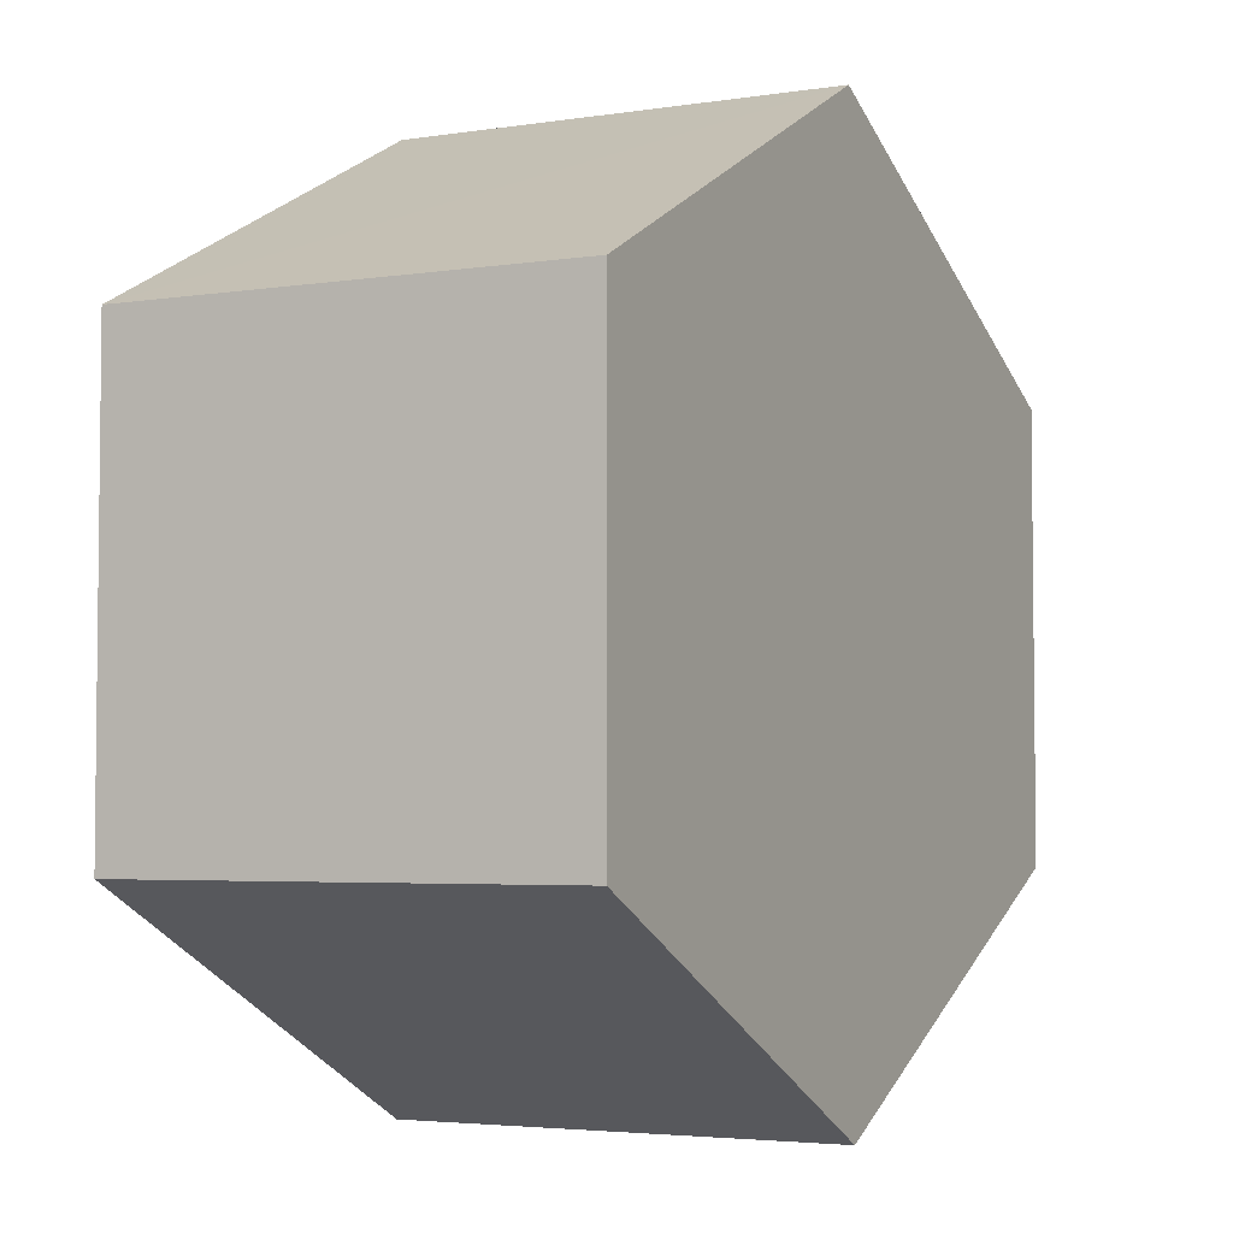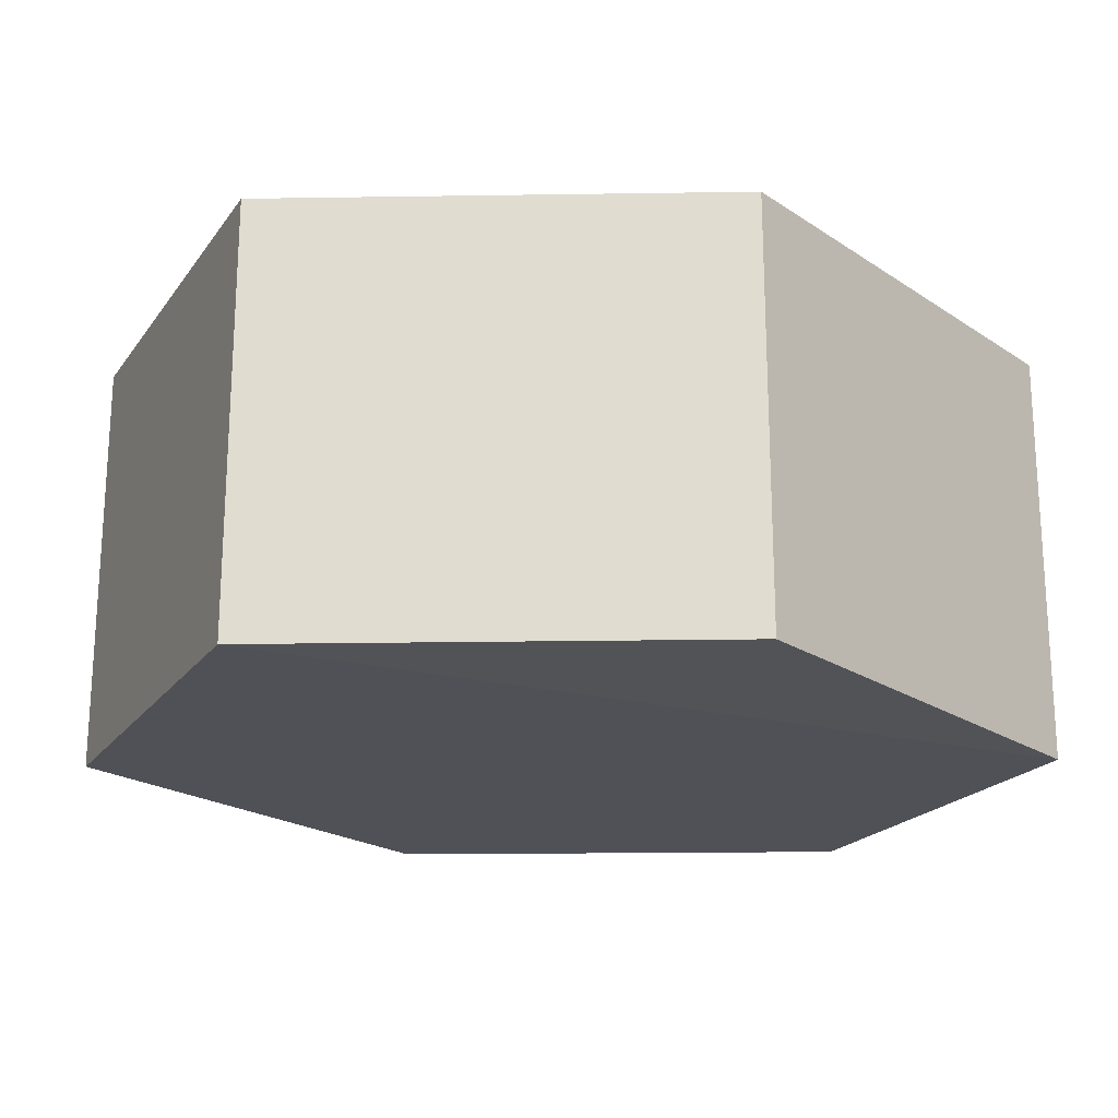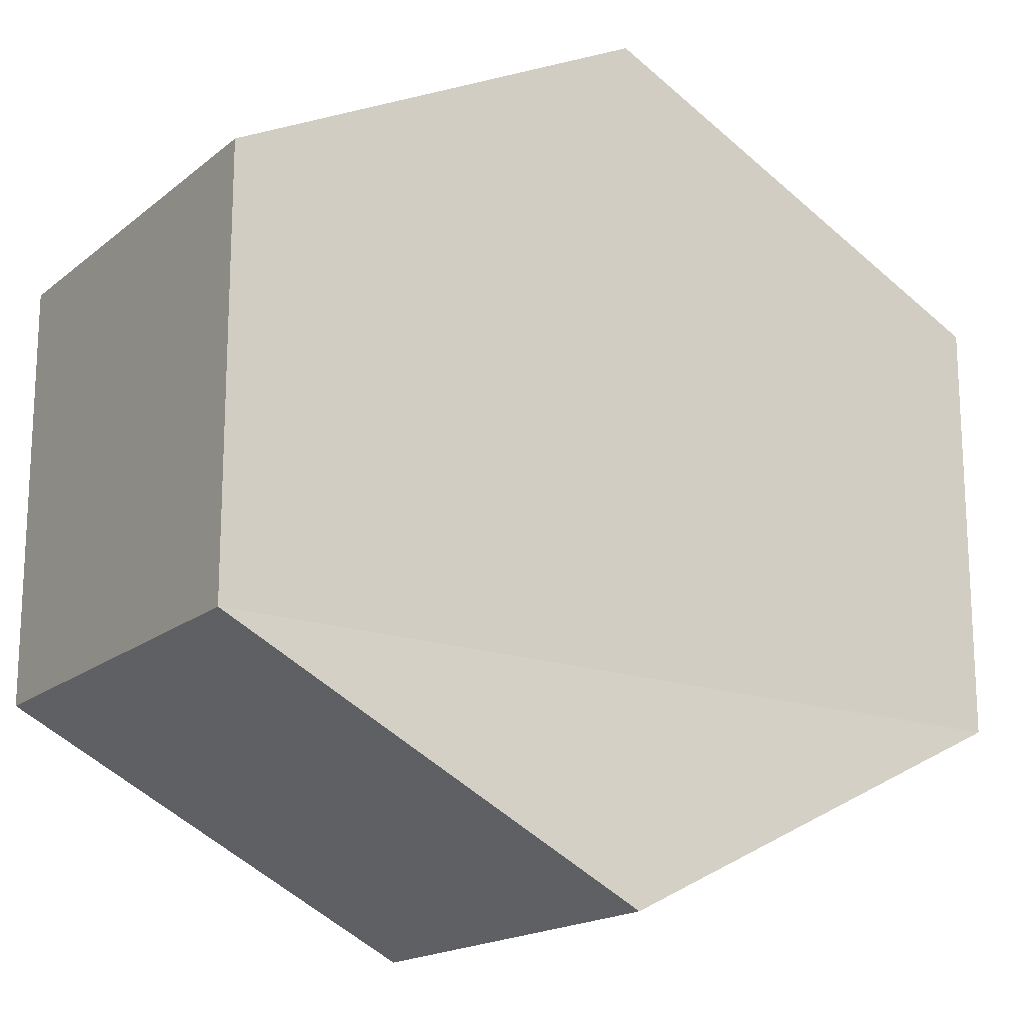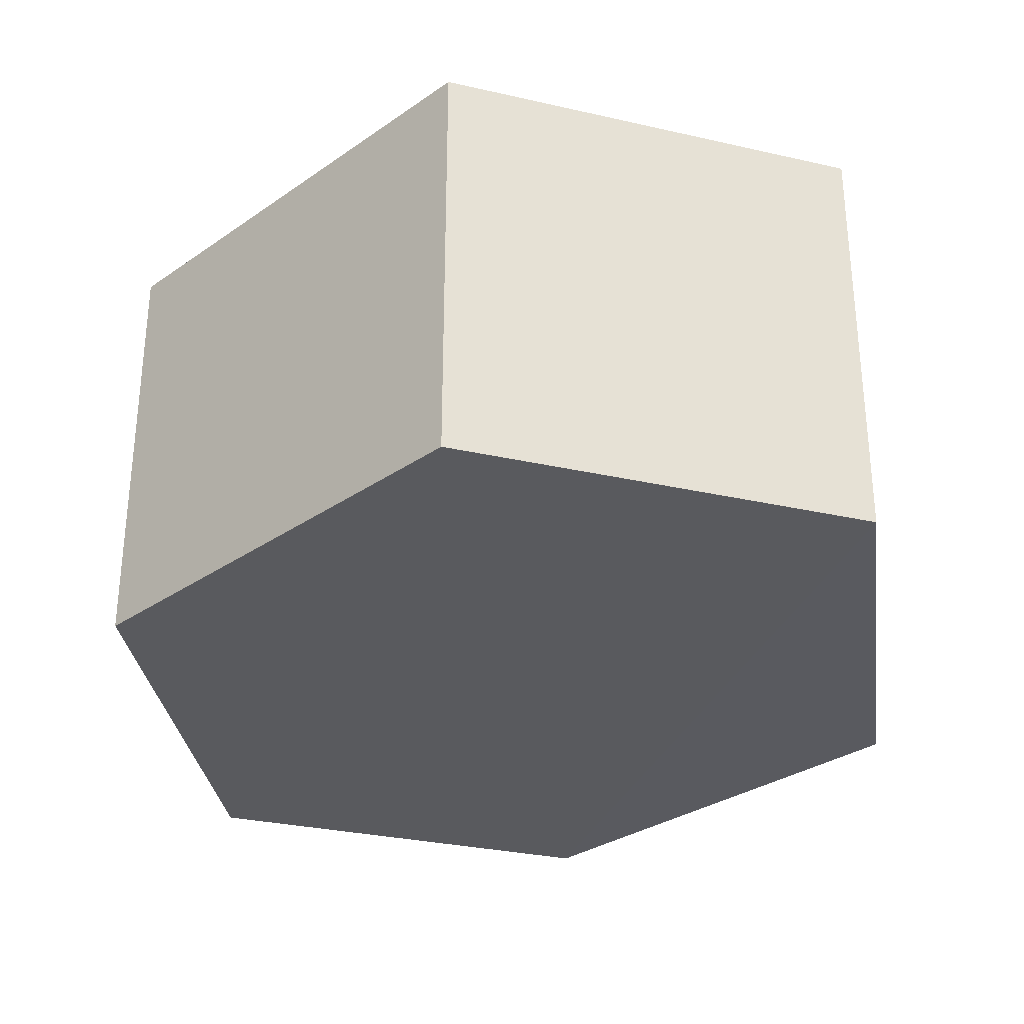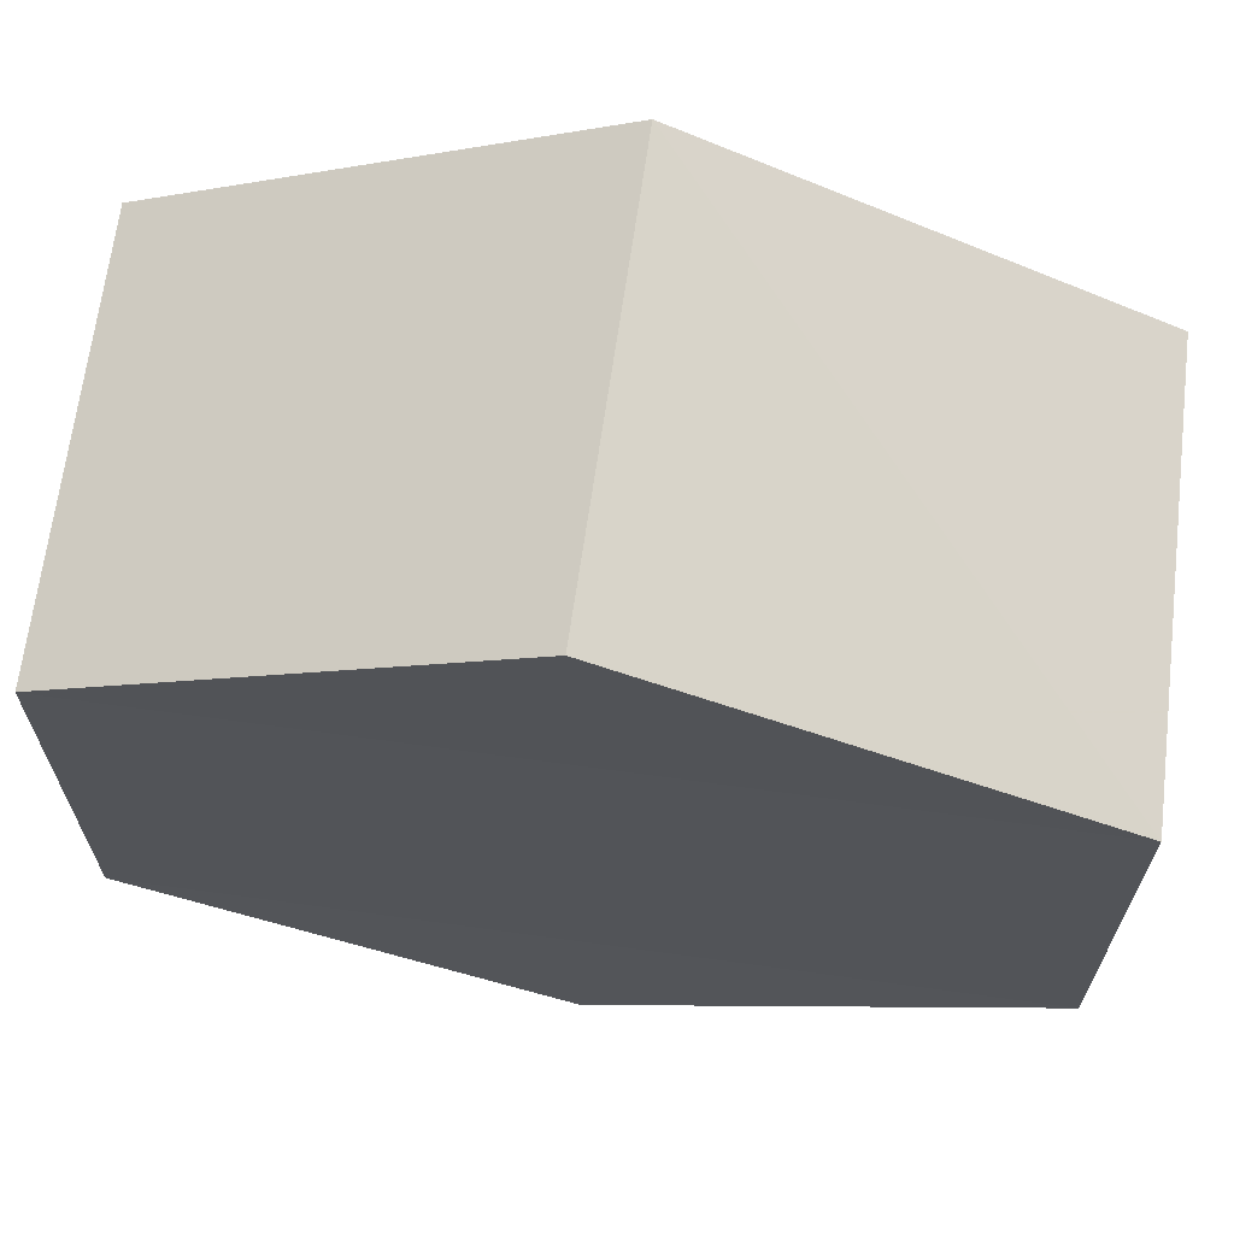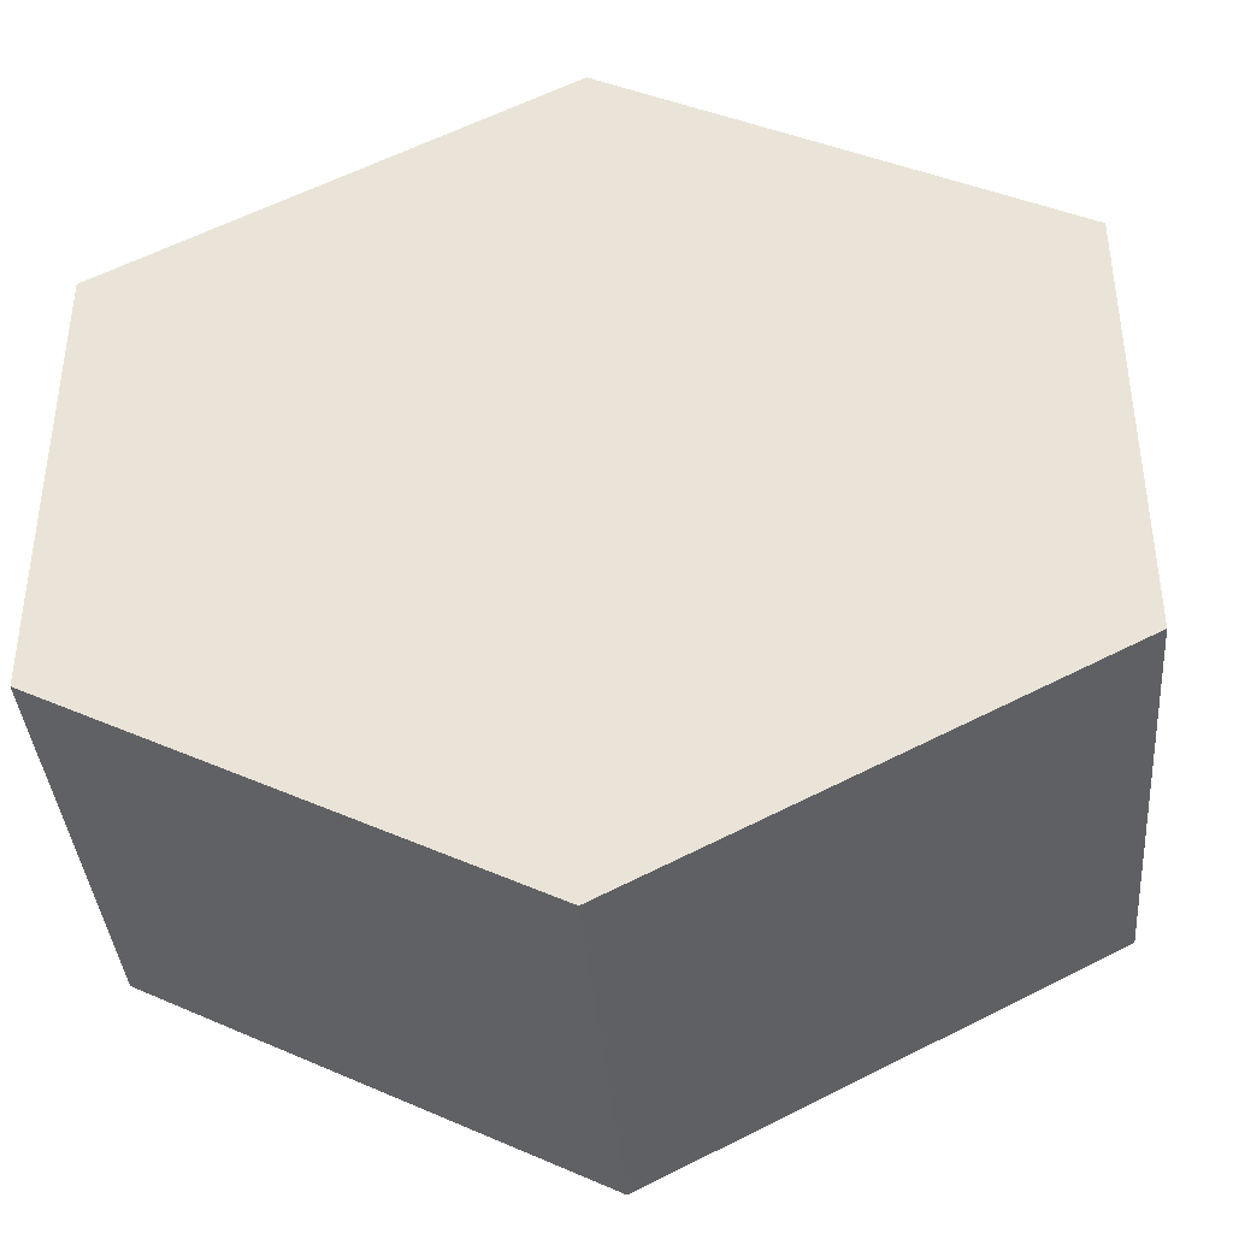
<metadata>
{"format":"obj","ext":"obj","renderer":"f3d","projection":"perspective","resolution":1024,"background":"white","views":[{"elev":-3.9,"azim":117.3,"up":"+Z"},{"elev":-20.5,"azim":-24.4,"up":"+Y"},{"elev":-17.7,"azim":146.5,"up":"+Z"},{"elev":-31.3,"azim":71.3,"up":"+Y"},{"elev":66.4,"azim":8.0,"up":"+Z"},{"elev":-38.7,"azim":-175.3,"up":"+Z"}]}
</metadata>
<code>
o 9950
v 2230 1861 7.492
v 2230 1861 7.503
v 2230 1861 7.492
v 2230 1861 7.492
v 2230 1861 7.503
v 2230 1861 7.508
v 2230 1861 7.488
v 2230 1861 7.492
v 2230 1861 7.492
v 2230 1861 7.488
v 2230 1861 7.492
v 2230 1861 7.488
v 2230 1861 7.503
v 2230 1861 7.503
v 2230 1861 7.492
v 2230 1861 7.488
v 2230 1861 7.488
v 2230 1861 7.492
v 2230 1861 7.492
v 2230 1861 7.488
v 2230 1861 7.503
v 2230 1861 7.503
v 2230 1861 7.508
v 2230 1861 7.503
v 2230 1861 7.503
v 2230 1861 7.508
v 2230 1861 7.508
v 2230 1861 7.503
v 2230 1861 7.508
v 2230 1861 7.503
v 2230 1861 7.508
v 2230 1861 7.492
f 1 2 3
f 4 3 2
f 5 2 6
f 7 4 8
f 8 9 10
f 11 12 7
f 13 9 14
f 15 13 5
f 15 16 17
f 17 1 18
f 18 19 20
f 21 19 22
f 23 21 5
f 11 21 24
f 25 26 23
f 27 13 24
f 28 29 27
f 24 30 31
f 4 30 32
f 1 32 30

</code>
